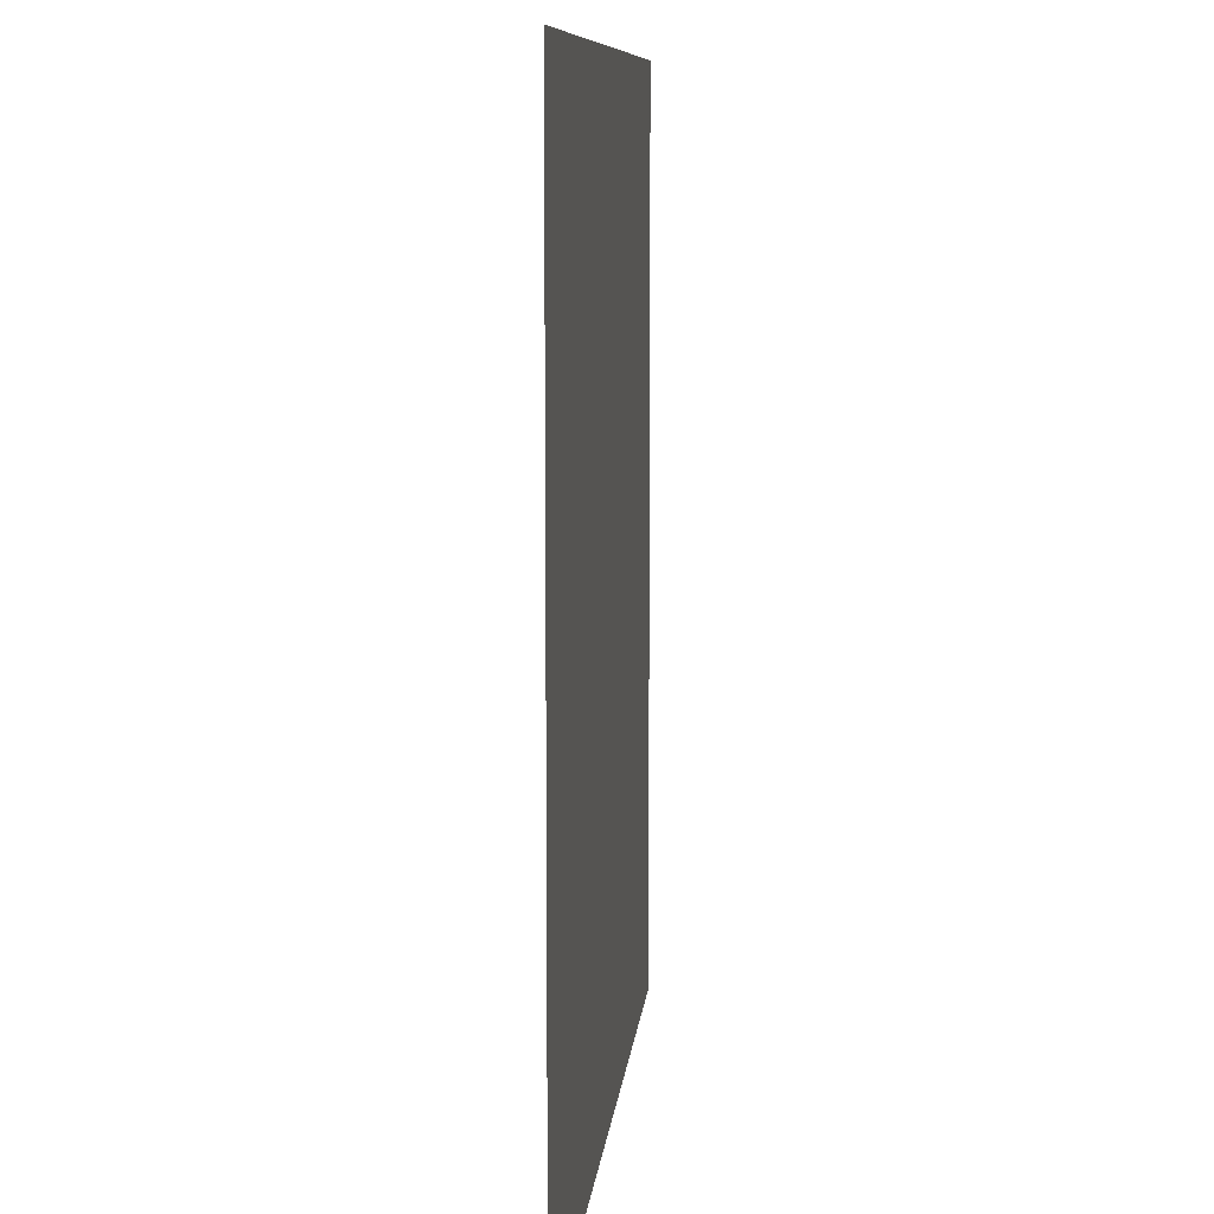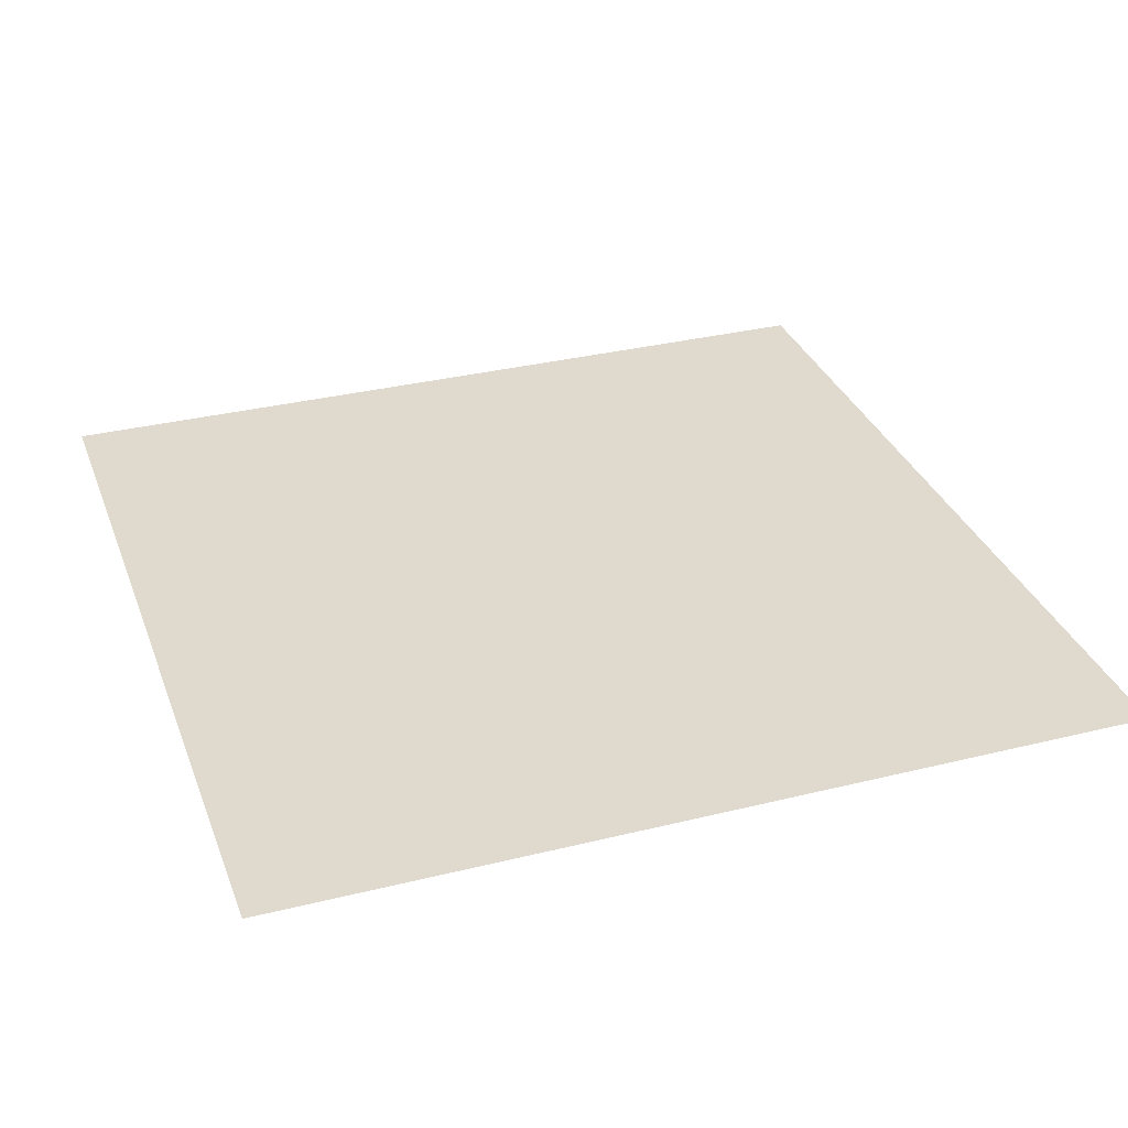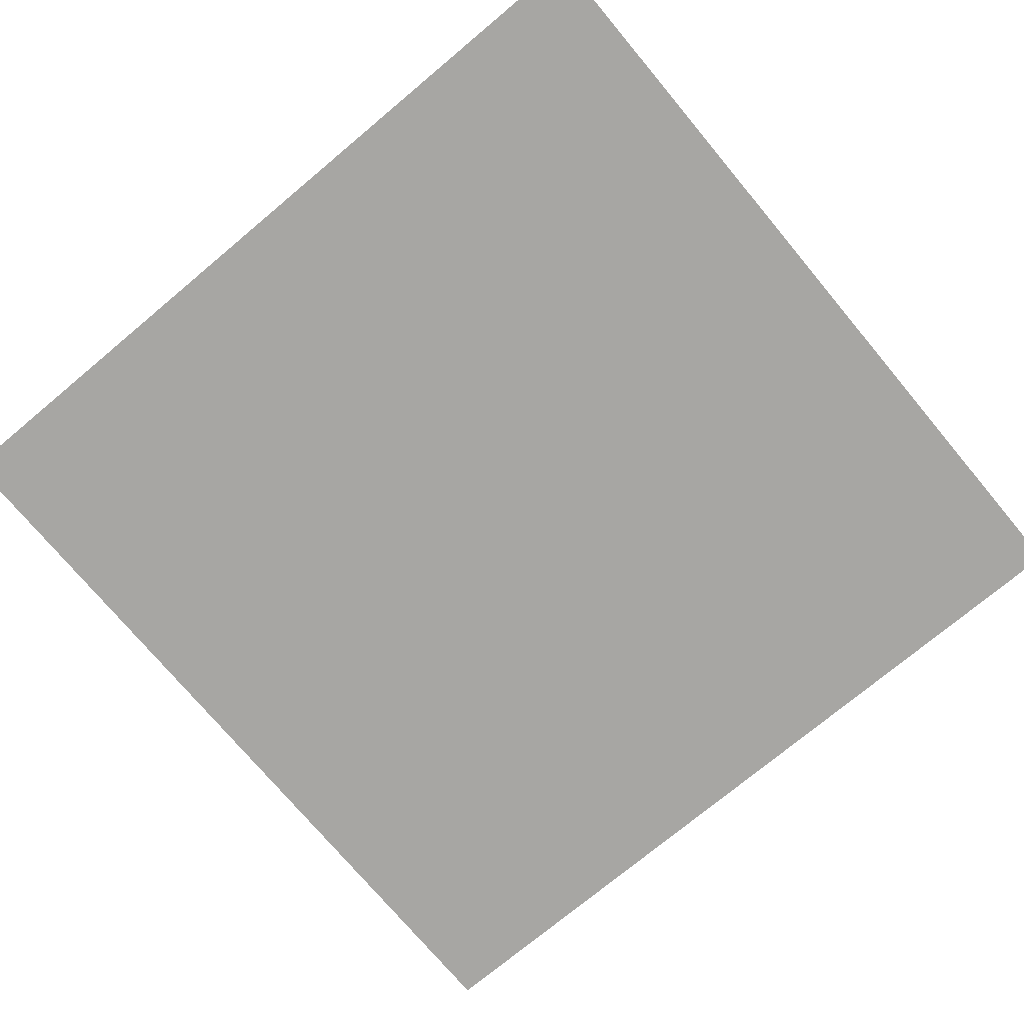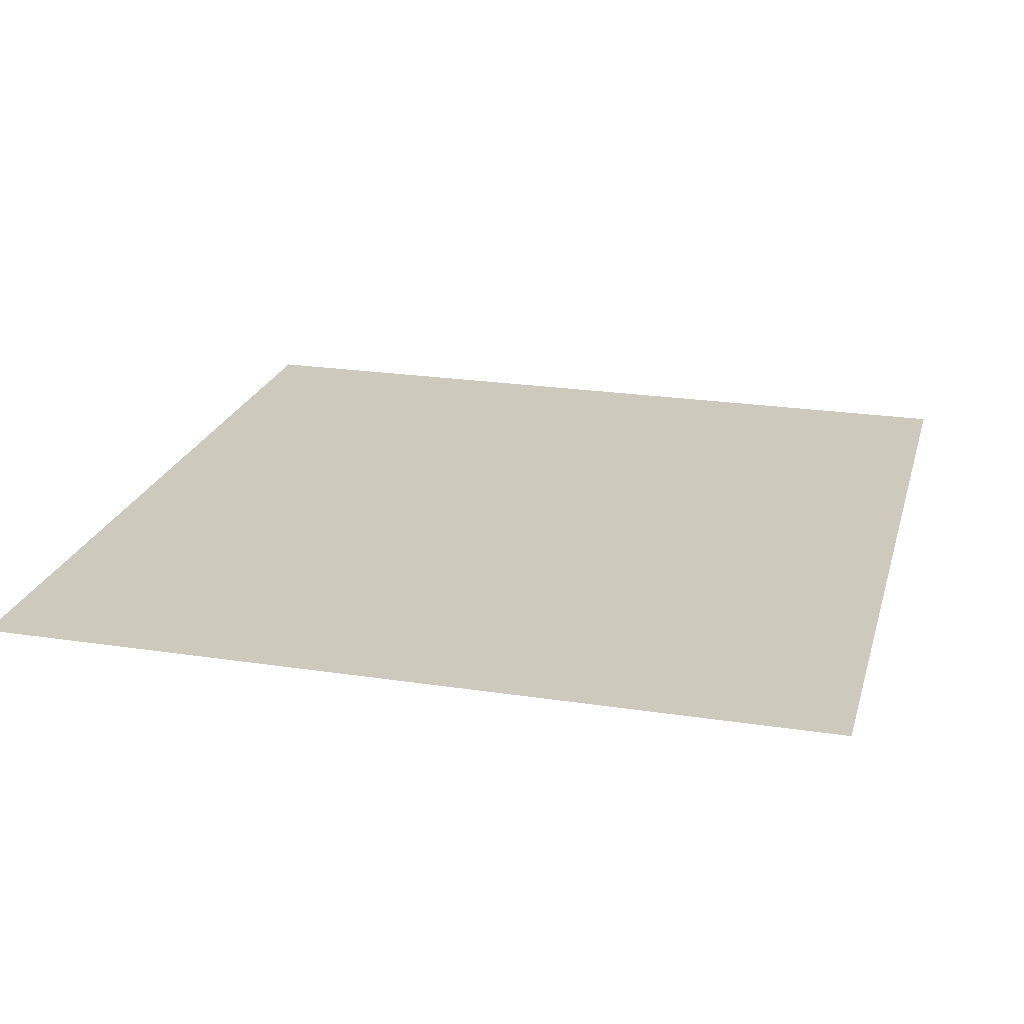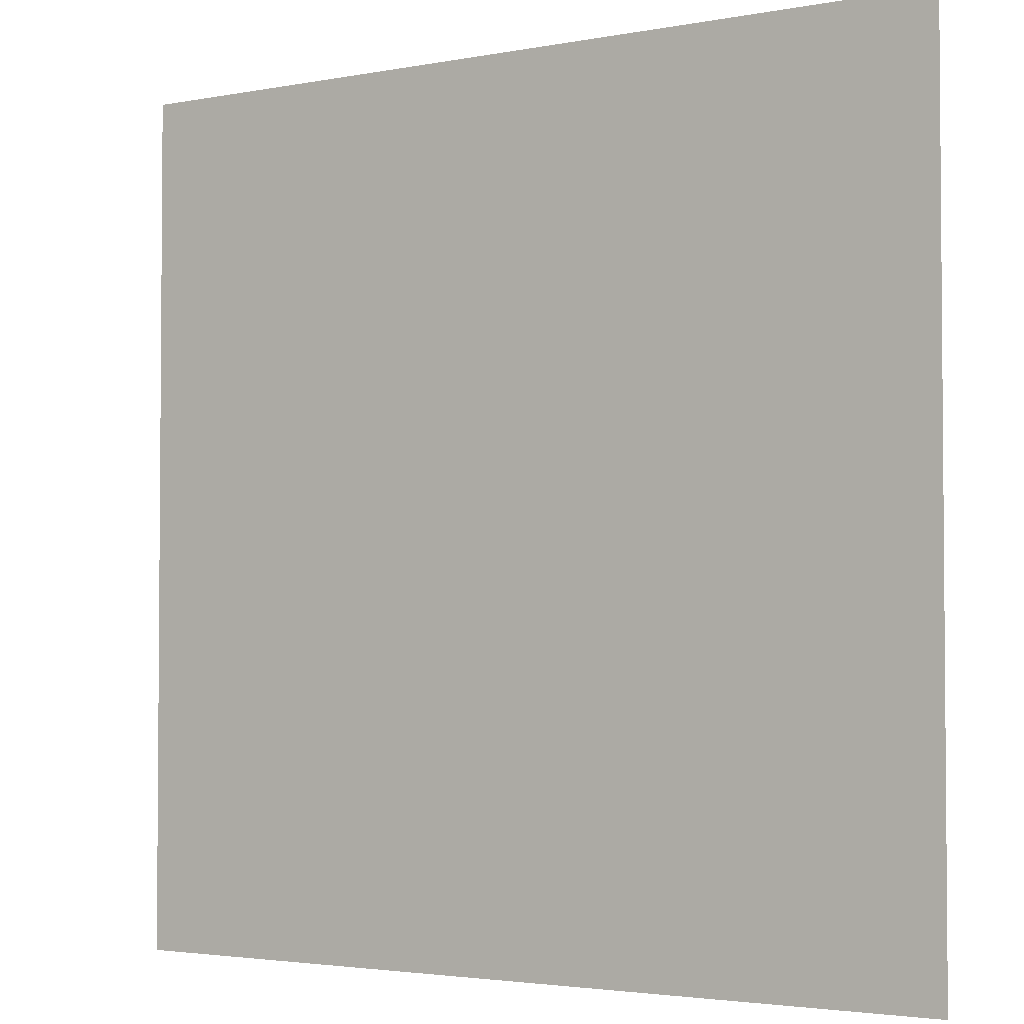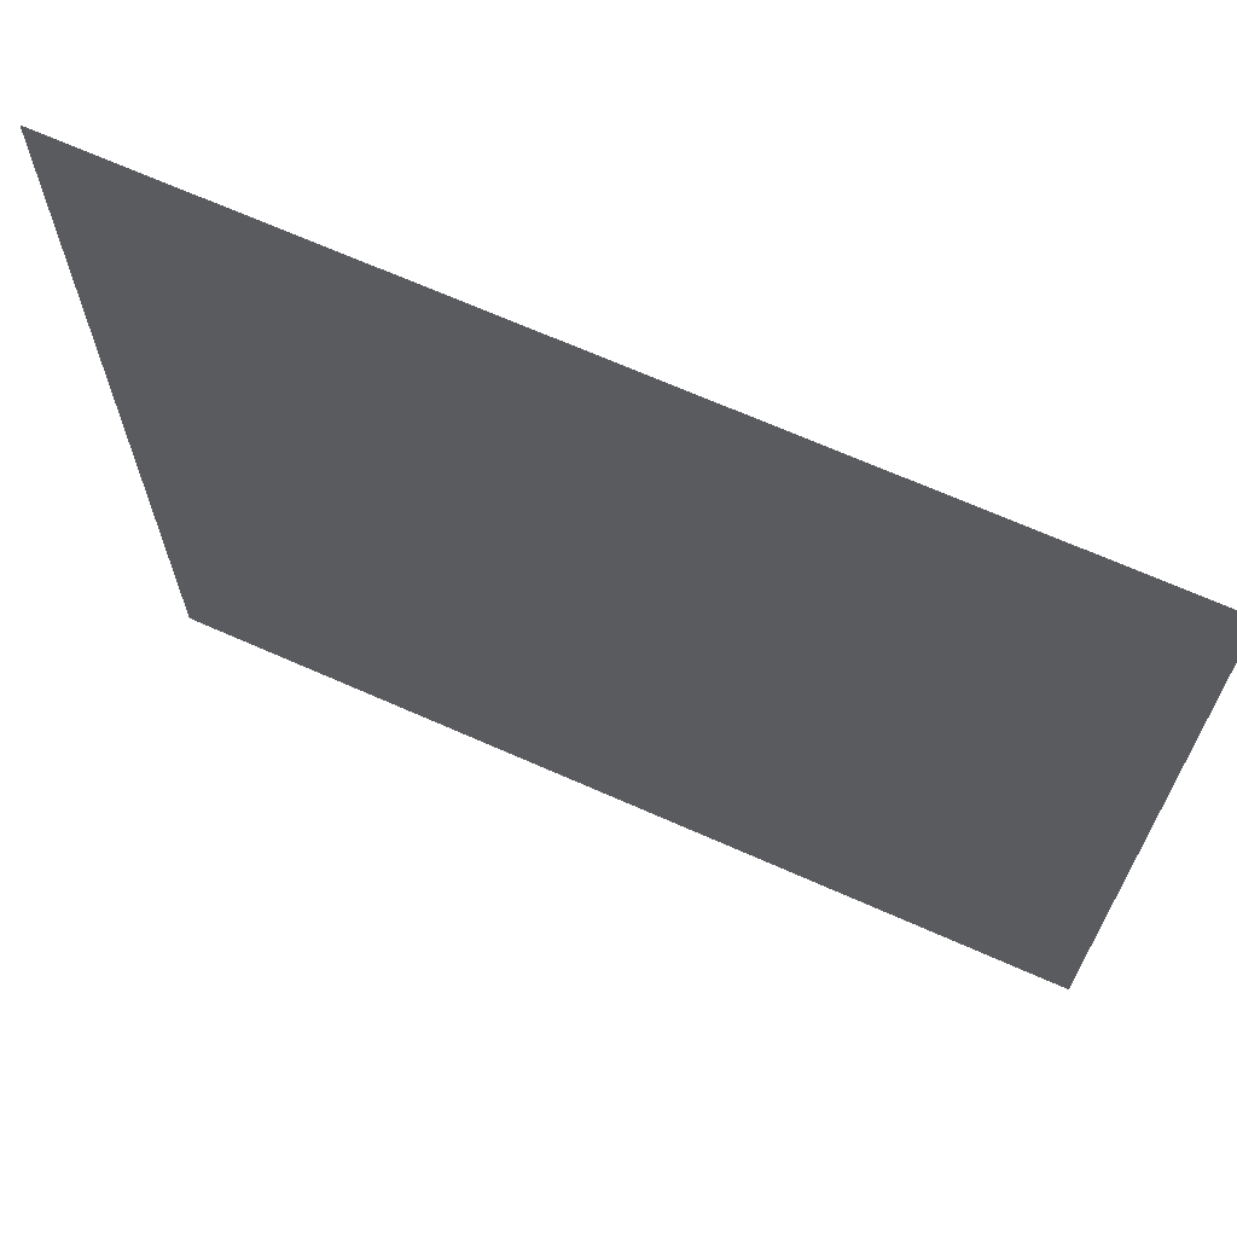
<metadata>
{"format":"obj","ext":"obj","renderer":"f3d","projection":"perspective","resolution":1024,"background":"white","views":[{"elev":8.8,"azim":-84.8,"up":"+Y"},{"elev":32.7,"azim":71.1,"up":"+Z"},{"elev":-74.2,"azim":129.9,"up":"+Z"},{"elev":22.7,"azim":-75.3,"up":"+Z"},{"elev":-2.9,"azim":-146.4,"up":"+Y"},{"elev":67.9,"azim":24.0,"up":"+Y"}]}
</metadata>
<code>
g 067
v -0.5 -0.5 3.062e-17
v 0.5 -0.5 3.062e-17
v -0.5 0.5 -3.062e-17
v 0.5 0.5 -3.062e-17
f 2 4 1
f 3 1 4

</code>
